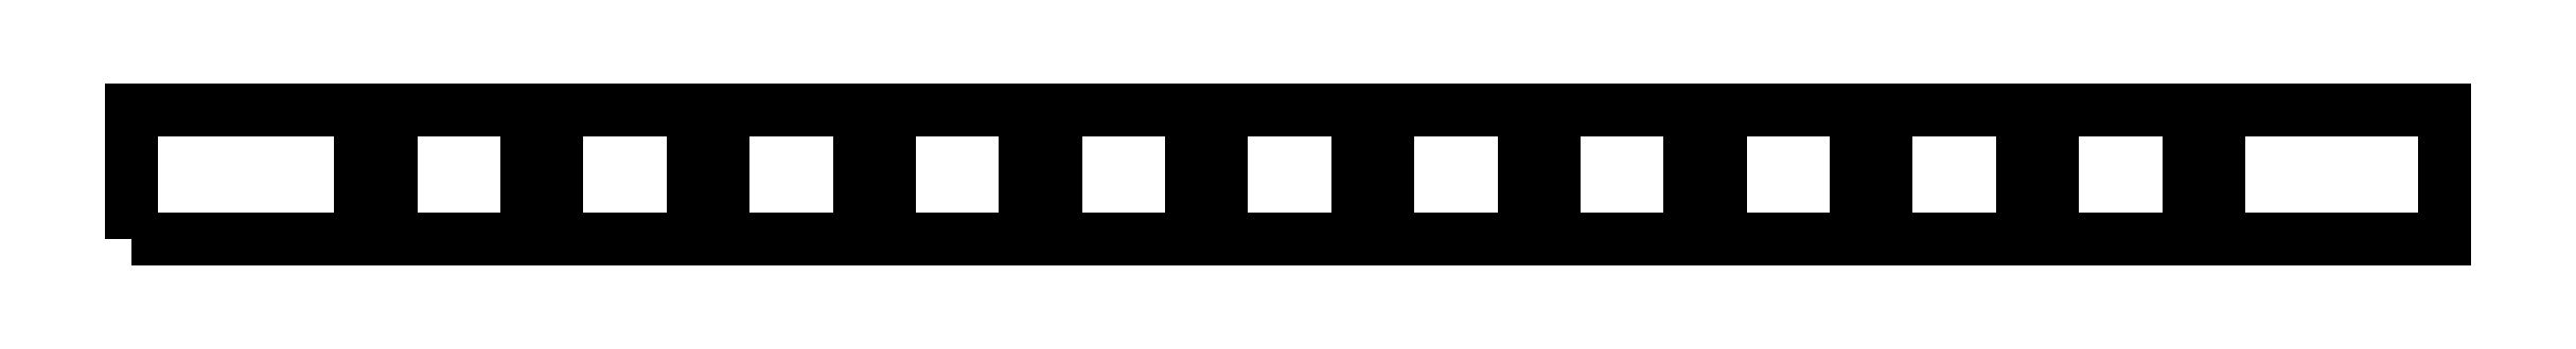
<metadata>
{"format":"dxf","ext":"dxf","renderer":"ezdxf+matplotlib","layout":"modelspace","background":"white","min_lineweight":24,"dpi":150}
</metadata>
<code>
0
SECTION
2
ENTITIES
0
LWPOLYLINE
8
0
90
52
70
1
43
0
10
-116
20
-15.03
10
-116
20
-2.033
10
-93
20
-2.033
10
-93
20
-10
10
-90
20
-10
10
-90
20
-2.033
10
-76.33
20
-2.033
10
-76.33
20
-10
10
-73.33
20
-10
10
-73.33
20
-2.033
10
-59.66
20
-2.033
10
-59.66
20
-10
10
-56.66
20
-10
10
-56.66
20
-2.033
10
-42.99
20
-2.033
10
-42.99
20
-10
10
-39.99
20
-10
10
-39.99
20
-2.033
10
-26.32
20
-2.033
10
-26.32
20
-10
10
-23.32
20
-10
10
-23.32
20
-2.033
10
-9.655
20
-2.033
10
-9.655
20
-10
10
-6.655
20
-10
10
-6.655
20
-2.033
10
7.014
20
-2.033
10
7.014
20
-10
10
10.01
20
-10
10
10.01
20
-2.033
10
23.68
20
-2.033
10
23.68
20
-10
10
26.68
20
-10
10
26.68
20
-2.033
10
40.35
20
-2.033
10
40.35
20
-10
10
43.35
20
-10
10
43.35
20
-2.033
10
57.02
20
-2.033
10
57.02
20
-10
10
60.02
20
-10
10
60.02
20
-2.033
10
73.69
20
-2.033
10
73.69
20
-10
10
76.69
20
-10
10
76.69
20
-2.033
10
90.36
20
-2.033
10
90.36
20
-10
10
93.36
20
-10
10
93.36
20
-2.033
10
116
20
-2.033
10
116
20
-15.03
0
ENDSEC
0
EOF

</code>
